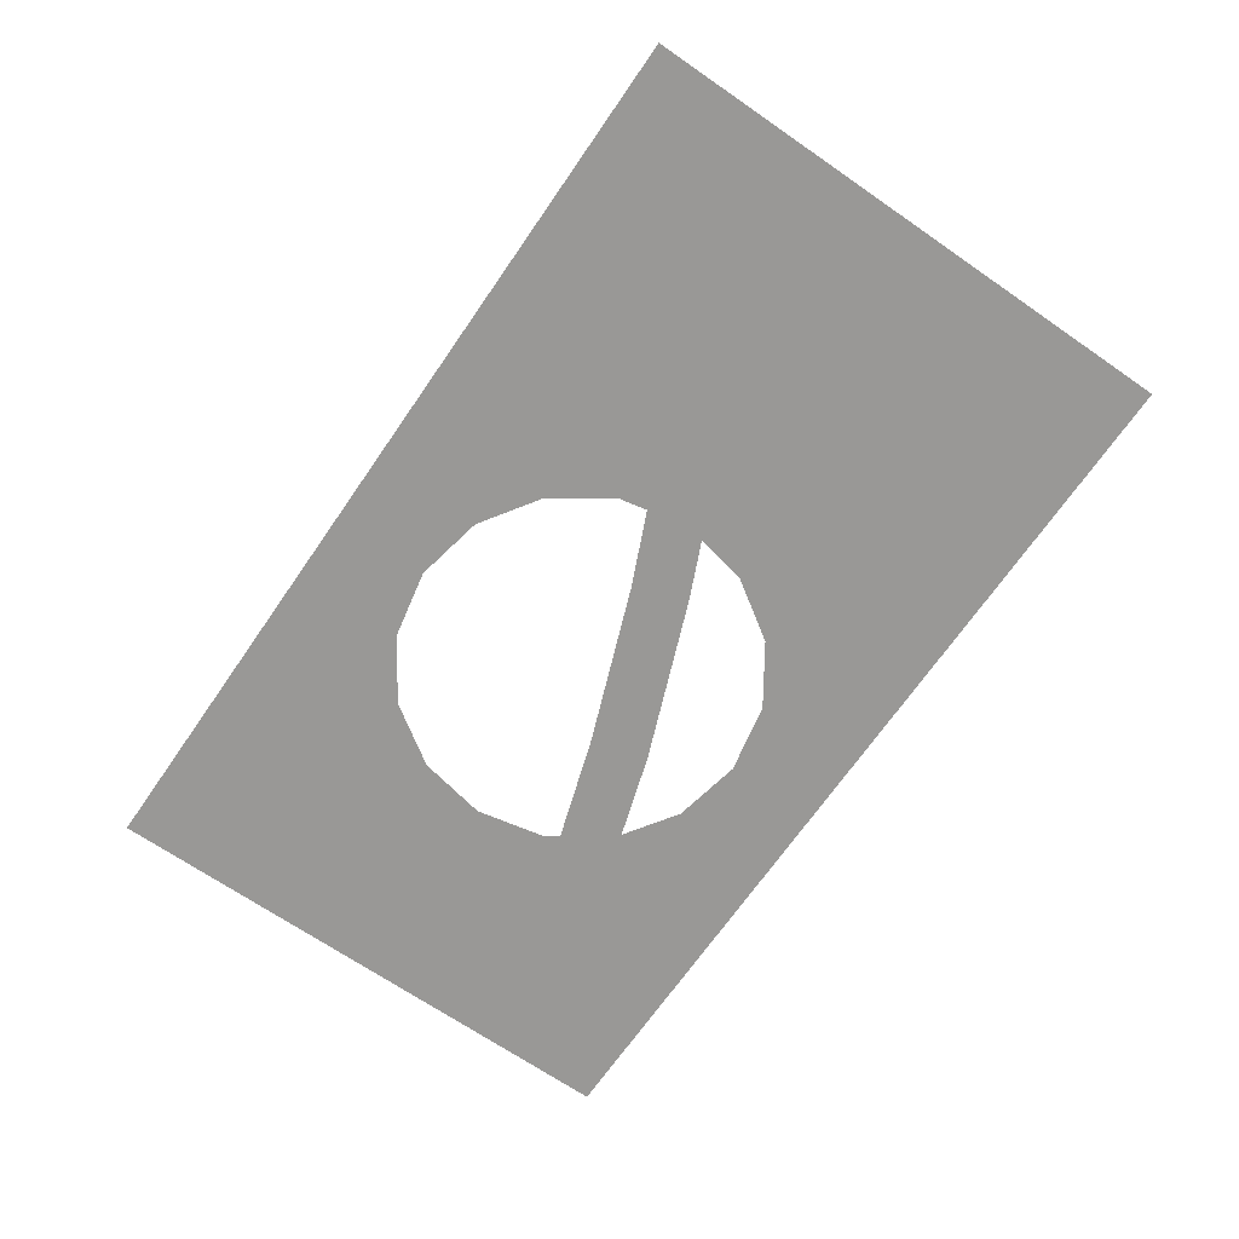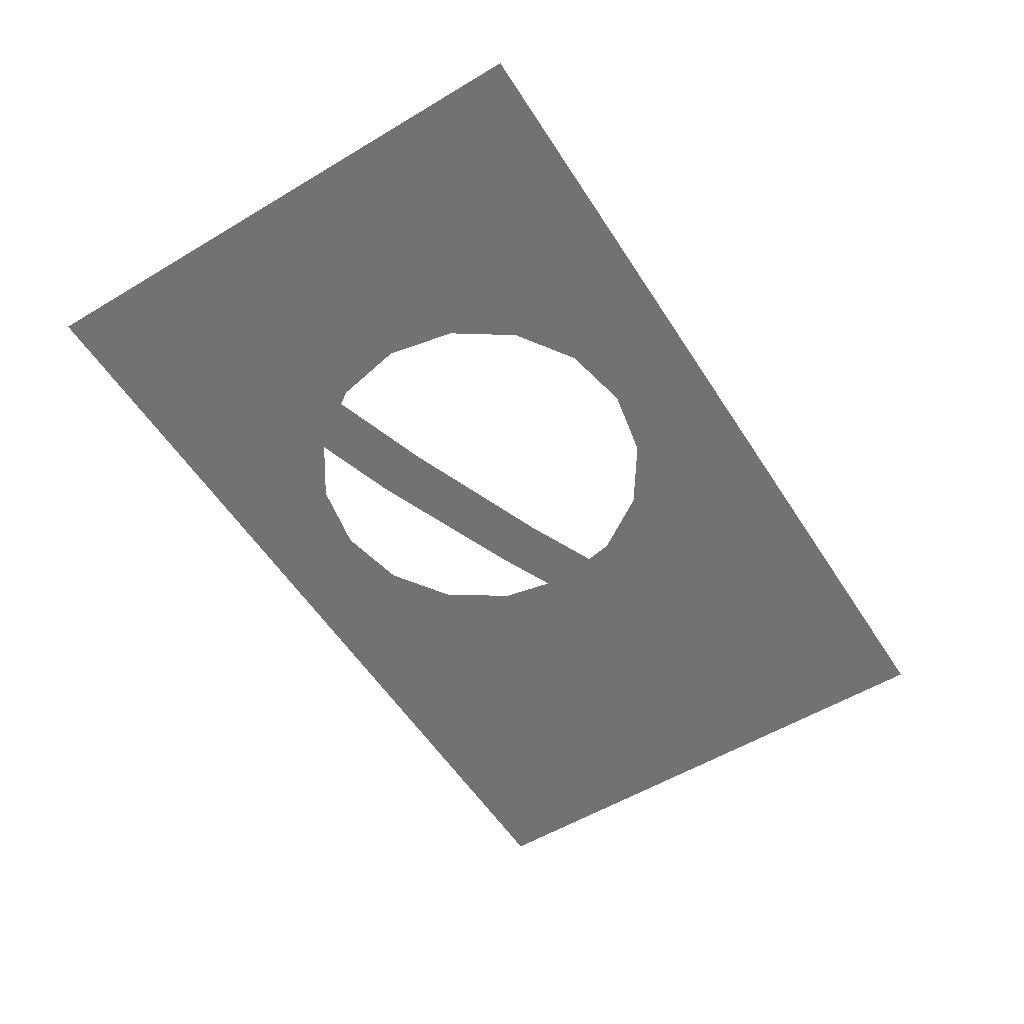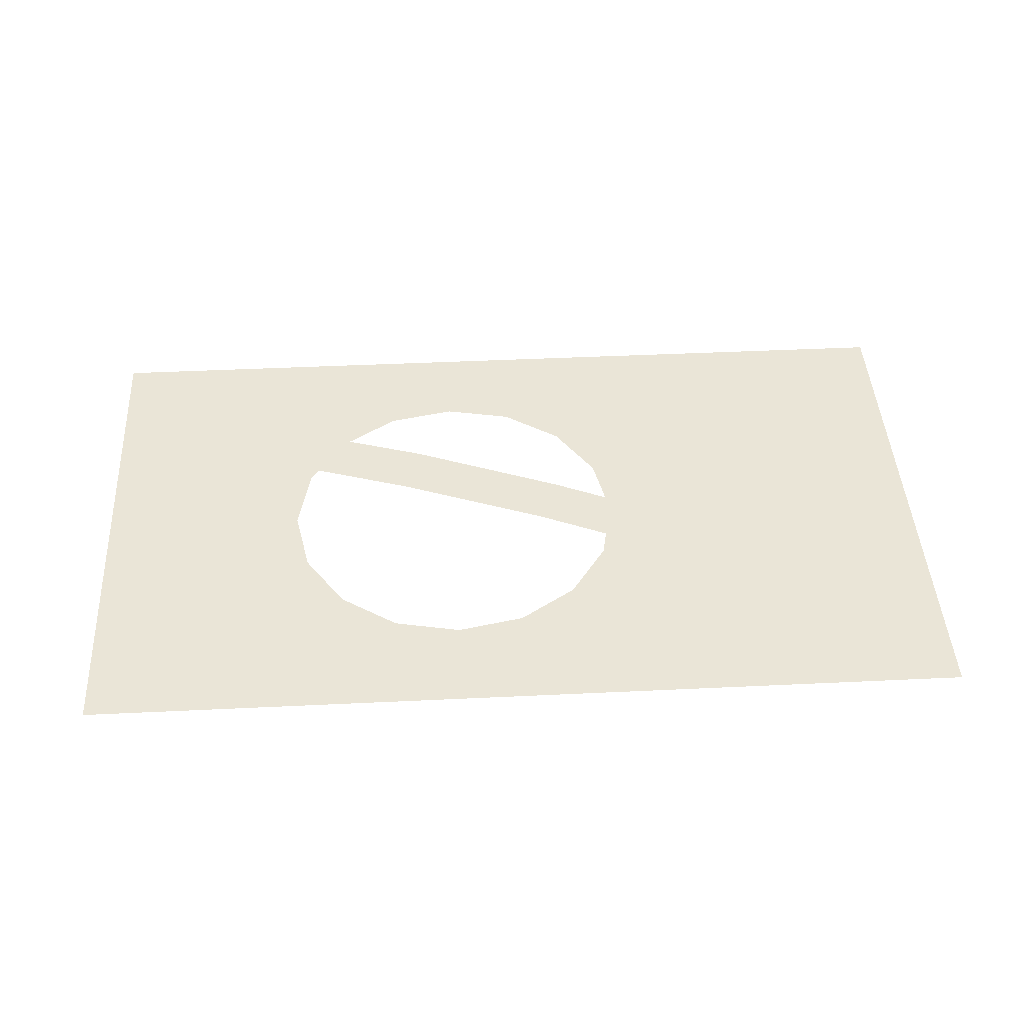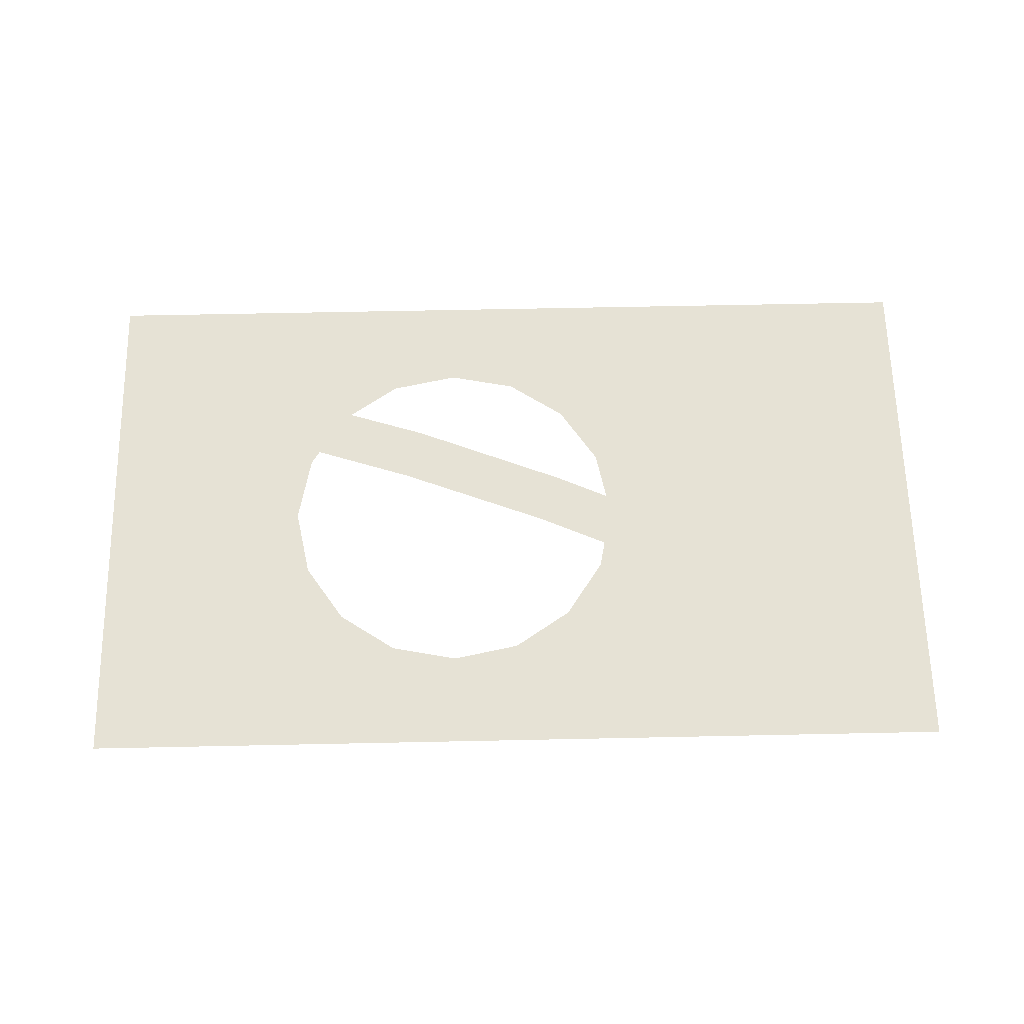
<metadata>
{"format":"obj","ext":"obj","renderer":"f3d","projection":"perspective","resolution":1024,"background":"white","views":[{"elev":-68.6,"azim":55.4,"up":"+Z"},{"elev":-55.6,"azim":-57.8,"up":"+Z"},{"elev":44.2,"azim":-3.2,"up":"+Z"},{"elev":64.0,"azim":-1.2,"up":"+Z"}]}
</metadata>
<code>
v 1 0 0
v 0.8974 0.2437 0
v 0.8671 0.2171 0
v 1 0 0
v 1 1.2 0
v 0.9014 0.2829 0
v 0.8974 0.2437 0
v 0.9014 0.2829 0
v 1 1.2 0
v 0.8921 0.3156 0
v 0.8921 0.3156 0
v 1 1.2 0
v 0.8749 0.3337 0
v 0.8126 0.3825 0
v 0.8749 0.3337 0
v 1 1.2 0
v 0.7488 0.5313 0
v 0.8126 0.3825 0
v 0.7488 0.5313 0
v 0.7718 0.4526 0
v 0.7488 0.5313 0
v 1 1.2 0
v 0.6655 0.5755 0
v 0.5816 0.5065 0
v 0.6655 0.5755 0
v 0.4965 0.5181 0
v 0.5285 0.507 0
v 0.4965 0.5181 0
v 0.6655 0.5755 0
v 1 1.2 0
v 0.3191 0.6042 0
v 0.3191 0.6042 0
v 1 1.2 0
v 0.2462 0.763 0
v 0.2736 0.6245 0
v 0.2462 0.763 0
v 1 1.2 0
v 0.1545 0.9002 0
v 0.1545 0.9002 0
v 1 1.2 0
v 0.01695 0.9922 0
v -0.3074 0.9925 0
v -0.1454 1.024 0
v -1 1.2 0
v -0.4461 0.8989 0
v -0.3074 0.9925 0
v -1 1.2 0
v -0.5976 0.9262 0
v -0.5976 0.9262 0
v -1 1.2 0
v -0.66 0.9302 0
v -0.7242 0.9221 0
v -0.66 0.9302 0
v -1 1.2 0
v -0.7438 0.9083 0
v -0.7242 0.9221 0
v -1 1.2 0
v -0.7743 0.8377 0
v -0.7438 0.9083 0
v -1 1.2 0
v -0.7863 0.8113 0
v -0.7953 0.7937 0
v -0.7863 0.8113 0
v -1 1.2 0
v -1 0 0
v -0.7945 0.7694 0
v -0.7953 0.7937 0
v -1 1.2 0
v -1 0 0
v -0.7855 0.7522 0
v -0.7945 0.7694 0
v -1 0 0
v -0.6785 0.6721 0
v -0.7855 0.7522 0
v -1 0 0
v -0.5367 0.4385 0
v -0.5687 0.601 0
v -0.6785 0.6721 0
v -1 0 0
v -0.4448 0.3014 0
v -0.5367 0.4385 0
v -1 0 0
v -0.3074 0.2098 0
v -0.4448 0.3014 0
v -1 0 0
v -0.1452 0.1772 0
v -0.3074 0.2098 0
v -0.1452 0.1772 0
v -1 0 0
v 1 0 0
v 0.0171 0.2095 0
v 0.0171 0.2095 0
v 1 0 0
v 0.5765 0.2014 0
v 0.1542 0.3016 0
v 1 0 0
v 0.7342 0.2325 0
v 0.6538 0.2271 0
v 0.5765 0.2014 0
v 1 0 0
v 0.8108 0.2106 0
v 0.7342 0.2325 0
v 1 0 0
v 0.8353 0.2081 0
v 0.8108 0.2106 0
v 1 0 0
v 0.8671 0.2171 0
v 0.8353 0.2081 0
v 0.5765 0.2014 0
v 0.4932 0.2452 0
v 0.1542 0.3016 0
v 0.4932 0.2452 0
v 0.443 0.4086 0
v 0.2462 0.4391 0
v 0.1542 0.3016 0
v 0.4932 0.2452 0
v 0.5023 0.3549 0
v 0.4693 0.3953 0
v 0.443 0.4086 0
v -0.5477 0.7074 0
v -0.5368 0.763 0
v -0.5905 0.8091 0
v -0.6188 0.7479 0
v -0.5368 0.763 0
v -0.5185 0.7905 0
v -0.5905 0.8091 0
v -0.6188 0.7479 0
v -0.5905 0.8091 0
v -0.6448 0.8135 0
v -0.6788 0.7907 0
v -0.6788 0.7907 0
v -0.6448 0.8135 0
v -0.6794 0.8148 0
v -0.6864 0.803 0
v -0.1452 0.1772 0
v 0.0171 0.2095 0
v 0.0046 0.2394 0
v -0.1454 0.2094 0
v 0.0171 0.2095 0
v 0.1542 0.3016 0
v 0.1318 0.3242 0
v 0.0046 0.2394 0
v 0.1542 0.3016 0
v 0.2462 0.4391 0
v 0.2167 0.4511 0
v 0.1318 0.3242 0
v 0.2462 0.4391 0
v 0.2576 0.4978 0
v 0.2286 0.5106 0
v 0.2167 0.4511 0
v 0.2736 0.6245 0
v 0.2462 0.763 0
v 0.2167 0.7505 0
v 0.2387 0.6401 0
v 0.2167 0.7505 0
v 0.2462 0.763 0
v 0.1545 0.9002 0
v 0.1318 0.8781 0
v 0.1318 0.8781 0
v 0.1545 0.9002 0
v 0.01695 0.9922 0
v 0.00495 0.9629 0
v 0.00495 0.9629 0
v 0.01695 0.9922 0
v -0.1454 1.024 0
v -0.1449 0.993 0
v -0.2946 0.9628 0
v -0.1449 0.993 0
v -0.1454 1.024 0
v -0.3074 0.9925 0
v -0.4082 0.8868 0
v -0.2946 0.9628 0
v -0.3074 0.9925 0
v -0.4461 0.8989 0
v -0.5062 0.7506 0
v -0.5185 0.7905 0
v -0.5368 0.763 0
v -0.5477 0.7074 0
v -0.5367 0.4385 0
v -0.5073 0.451 0
v -0.5372 0.6004 0
v -0.5687 0.601 0
v -0.4448 0.3014 0
v -0.4219 0.3243 0
v -0.5073 0.451 0
v -0.5367 0.4385 0
v -0.3074 0.2098 0
v -0.2949 0.2392 0
v -0.4219 0.3243 0
v -0.4448 0.3014 0
v -0.1452 0.1772 0
v -0.1454 0.2094 0
v -0.2949 0.2392 0
v -0.3074 0.2098 0
v 0.8974 0.2437 0
v 0.9014 0.2829 0
v 0.8757 0.2856 0
v 0.8749 0.2557 0
v 0.9014 0.2829 0
v 0.8921 0.3156 0
v 0.861 0.3069 0
v 0.8757 0.2856 0
v 0.861 0.3069 0
v 0.8921 0.3156 0
v 0.8749 0.3337 0
v 0.843 0.3252 0
v 0.843 0.3252 0
v 0.8749 0.3337 0
v 0.8126 0.3825 0
v 0.7985 0.3605 0
v 0.7985 0.3605 0
v 0.8126 0.3825 0
v 0.7718 0.4526 0
v 0.7512 0.4134 0
v 0.7512 0.4134 0
v 0.7718 0.4526 0
v 0.7488 0.5313 0
v 0.7256 0.509 0
v 0.7256 0.509 0
v 0.7488 0.5313 0
v 0.6655 0.5755 0
v 0.6684 0.5397 0
v 0.5946 0.4719 0
v 0.6684 0.5397 0
v 0.6655 0.5755 0
v 0.5816 0.5065 0
v 0.5946 0.4719 0
v 0.5816 0.5065 0
v 0.5285 0.507 0
v 0.5168 0.4847 0
v 0.108 0.6727 0
v 0.1168 0.6944 0
v -0.2268 0.8292 0
v -0.2334 0.8052 0
v -0.4593 0.8783 0
v -0.4461 0.8989 0
v -0.5976 0.9262 0
v -0.6025 0.9066 0
v -0.6025 0.9066 0
v -0.5976 0.9262 0
v -0.66 0.9302 0
v -0.6628 0.911 0
v -0.725 0.9033 0
v -0.6628 0.911 0
v -0.66 0.9302 0
v -0.7242 0.9221 0
v -0.725 0.9033 0
v -0.7242 0.9221 0
v -0.7438 0.9083 0
v -0.7588 0.8318 0
v -0.7588 0.8318 0
v -0.7438 0.9083 0
v -0.7743 0.8377 0
v -0.769 0.8104 0
v -0.769 0.8104 0
v -0.7743 0.8377 0
v -0.7863 0.8113 0
v -0.78 0.7927 0
v -0.78 0.7927 0
v -0.7863 0.8113 0
v -0.7953 0.7937 0
v -0.7691 0.7625 0
v -0.78 0.7927 0
v -0.7953 0.7937 0
v -0.7945 0.7694 0
v -0.7691 0.7625 0
v -0.7945 0.7694 0
v -0.7855 0.7522 0
v -0.6785 0.6721 0
v -0.6795 0.697 0
v -0.7691 0.7625 0
v -0.6785 0.6721 0
v -0.5687 0.601 0
v -0.564 0.625 0
v -0.6795 0.697 0
v -0.5687 0.601 0
v -0.5372 0.6004 0
v -0.5517 0.6865 0
v -0.5477 0.7074 0
v -0.6188 0.7479 0
v -0.6309 0.7322 0
v -0.6309 0.7322 0
v -0.6188 0.7479 0
v -0.6788 0.7907 0
v -0.6917 0.7755 0
v -0.6917 0.7755 0
v -0.6788 0.7907 0
v -0.6864 0.803 0
v -0.708 0.7968 0
v -0.708 0.7968 0
v -0.6864 0.803 0
v -0.6794 0.8148 0
v -0.704 0.8148 0
v -0.6794 0.8148 0
v -0.6791 0.8359 0
v -0.7047 0.8365 0
v -0.704 0.8148 0
v -0.6448 0.8135 0
v -0.6417 0.8373 0
v -0.6791 0.8359 0
v -0.6794 0.8148 0
v -0.5905 0.8091 0
v -0.5868 0.8338 0
v -0.6417 0.8373 0
v -0.6448 0.8135 0
v -0.5185 0.7905 0
v -0.5031 0.8137 0
v -0.5868 0.8338 0
v -0.5905 0.8091 0
v 0.07145 0.58 0
v 0.0802 0.6025 0
v -0.2546 0.7332 0
v -0.2632 0.7079 0
v 0.5023 0.3549 0
v 0.5357 0.3604 0
v 0.481 0.4181 0
v 0.4693 0.3953 0
v 0.4932 0.2452 0
v 0.5229 0.2603 0
v 0.5357 0.3604 0
v 0.5023 0.3549 0
v 0.5765 0.2014 0
v 0.5772 0.2308 0
v 0.5229 0.2603 0
v 0.4932 0.2452 0
v 0.5765 0.2014 0
v 0.6538 0.2271 0
v 0.6741 0.2662 0
v 0.5772 0.2308 0
v 0.6538 0.2271 0
v 0.7342 0.2325 0
v 0.7438 0.2567 0
v 0.6741 0.2662 0
v 0.8108 0.2106 0
v 0.7985 0.2398 0
v 0.7438 0.2567 0
v 0.7342 0.2325 0
v 0.8353 0.2081 0
v 0.823 0.2349 0
v 0.7985 0.2398 0
v 0.8108 0.2106 0
v 0.8353 0.2081 0
v 0.8671 0.2171 0
v 0.8504 0.2374 0
v 0.823 0.2349 0
v 0.8671 0.2171 0
v 0.8974 0.2437 0
v 0.8749 0.2557 0
v 0.8504 0.2374 0
v 0.481 0.4181 0
v 0.5168 0.4847 0
v 0.4864 0.4985 0
v 0.4529 0.4315 0
v 0.4693 0.3953 0
v 0.481 0.4181 0
v 0.4529 0.4315 0
v 0.443 0.4086 0
v 0.5168 0.4847 0
v 0.5285 0.507 0
v 0.4965 0.5181 0
v 0.4864 0.4985 0
v 0.4098 0.4524 0
v 0.4426 0.5198 0
v 0.4127 0.5343 0
v 0.3807 0.4664 0
v 0.3095 0.501 0
v 0.3402 0.5695 0
v 0.309 0.5846 0
v 0.2804 0.5151 0
v -0.769 0.8104 0
v -0.704 0.8148 0
v -0.7047 0.8365 0
v -0.7588 0.8318 0
v 0.8504 0.2374 0
v 0.8749 0.2557 0
v 0.8757 0.2856 0
v 0.823 0.2349 0
v 0.823 0.2349 0
v 0.8757 0.2856 0
v 0.861 0.3069 0
v 0.843 0.3252 0
v 0.7985 0.2398 0
v 0.823 0.2349 0
v 0.843 0.3252 0
v 0.7985 0.3605 0
v 0.7438 0.2567 0
v 0.7985 0.2398 0
v 0.7985 0.3605 0
v 0.7512 0.4134 0
v 0.6741 0.2662 0
v 0.7438 0.2567 0
v 0.7512 0.4134 0
v 0.5946 0.4719 0
v 0.6741 0.2662 0
v 0.5946 0.4719 0
v 0.5357 0.3604 0
v 0.5772 0.2308 0
v 0.5772 0.2308 0
v 0.5357 0.3604 0
v 0.5229 0.2603 0
v 0.7512 0.4134 0
v 0.7256 0.509 0
v 0.6684 0.5397 0
v 0.5946 0.4719 0
v 0.5357 0.3604 0
v 0.5946 0.4719 0
v 0.5168 0.4847 0
v 0.481 0.4181 0
v 0.4529 0.4315 0
v 0.4864 0.4985 0
v 0.4426 0.5198 0
v 0.4098 0.4524 0
v 0.3807 0.4664 0
v 0.4127 0.5343 0
v 0.3402 0.5695 0
v 0.3095 0.501 0
v 0.2804 0.5151 0
v 0.309 0.5846 0
v 0.108 0.6727 0
v 0.0802 0.6025 0
v 0.0802 0.6025 0
v 0.108 0.6727 0
v -0.2334 0.8052 0
v -0.2546 0.7332 0
v -0.2546 0.7332 0
v -0.2334 0.8052 0
v -0.4593 0.8783 0
v -0.5031 0.8137 0
v -0.5031 0.8137 0
v -0.4593 0.8783 0
v -0.6025 0.9066 0
v -0.5868 0.8338 0
v -0.5868 0.8338 0
v -0.6025 0.9066 0
v -0.6628 0.911 0
v -0.6417 0.8373 0
v -0.6417 0.8373 0
v -0.6628 0.911 0
v -0.725 0.9033 0
v -0.6791 0.8359 0
v -0.6791 0.8359 0
v -0.725 0.9033 0
v -0.7047 0.8365 0
v -0.7588 0.8318 0
v -0.7047 0.8365 0
v -0.725 0.9033 0
v -0.78 0.7927 0
v -0.708 0.7968 0
v -0.704 0.8148 0
v -0.769 0.8104 0
v -0.7691 0.7625 0
v -0.6917 0.7755 0
v -0.708 0.7968 0
v -0.78 0.7927 0
v -0.6795 0.697 0
v -0.6309 0.7322 0
v -0.6917 0.7755 0
v -0.7691 0.7625 0
v -0.564 0.625 0
v -0.5517 0.6865 0
v -0.6309 0.7322 0
v -0.6795 0.697 0
v -0.5517 0.6865 0
v -0.564 0.625 0
v -0.5372 0.6004 0
v -0.5062 0.7506 0
v -0.5517 0.6865 0
v -0.5062 0.7506 0
v -0.5477 0.7074 0
v -0.2334 0.8052 0
v -0.2268 0.8292 0
v -0.4082 0.8868 0
v -0.4593 0.8783 0
v -0.4593 0.8783 0
v -0.4082 0.8868 0
v -0.4461 0.8989 0
v 0.443 0.4086 0
v 0.4529 0.4315 0
v 0.4098 0.4524 0
v 0.443 0.4086 0
v 0.4098 0.4524 0
v 0.3807 0.4664 0
v 0.3095 0.501 0
v 0.2702 0.4918 0
v 0.443 0.4086 0
v 0.3807 0.4664 0
v 0.2804 0.5151 0
v 0.2576 0.4978 0
v 0.2702 0.4918 0
v 0.3095 0.501 0
v 0.2286 0.5106 0
v 0.2576 0.4978 0
v 0.2804 0.5151 0
v 0.0802 0.6025 0
v 0.2286 0.5106 0
v 0.0802 0.6025 0
v 0.07145 0.58 0
v 0.4864 0.4985 0
v 0.4965 0.5181 0
v 0.4426 0.5198 0
v 0.4127 0.5343 0
v 0.4426 0.5198 0
v 0.4965 0.5181 0
v 0.3191 0.6042 0
v 0.4127 0.5343 0
v 0.3191 0.6042 0
v 0.3402 0.5695 0
v 0.309 0.5846 0
v 0.3402 0.5695 0
v 0.3191 0.6042 0
v 0.2736 0.6245 0
v 0.309 0.5846 0
v 0.2736 0.6245 0
v 0.2387 0.6401 0
v 0.1168 0.6944 0
v 0.108 0.6727 0
v 0.309 0.5846 0
v 0.2387 0.6401 0
v -0.5185 0.7905 0
v -0.5062 0.7506 0
v -0.4873 0.7804 0
v -0.5031 0.8137 0
v -0.5031 0.8137 0
v -0.4873 0.7804 0
v -0.2632 0.7079 0
v -0.2546 0.7332 0
v 0.2462 0.4391 0
v 0.2702 0.4918 0
v 0.2576 0.4978 0
v 0.443 0.4086 0
v 0.2702 0.4918 0
v 0.2462 0.4391 0
v -0.1454 1.024 0
v 0.01695 0.9922 0
v 1 1.2 0
v -1 1.2 0
g mesh6928877
f 1 3 2
f 4 6 5
f 6 4 7
f 8 10 9
f 11 13 12
f 14 16 15
f 16 14 17
f 18 20 19
f 21 23 22
f 24 26 25
f 26 24 27
f 28 30 29
f 30 28 31
f 32 34 33
f 34 32 35
f 36 38 37
f 39 41 40
f 42 44 43
f 45 47 46
f 47 45 48
f 49 51 50
f 52 54 53
f 55 57 56
f 58 60 59
f 60 58 61
f 62 64 63
f 65 67 66
f 67 65 68
f 69 71 70
f 72 74 73
f 75 77 76
f 77 75 78
f 79 81 80
f 82 84 83
f 85 87 86
f 88 90 89
f 90 88 91
f 92 94 93
f 94 92 95
f 96 98 97
f 98 96 99
f 100 102 101
f 103 105 104
f 106 108 107
f 109 111 110
f 112 114 113
f 114 112 115
f 116 118 117
f 118 116 119
f 120 122 121
f 122 120 123
f 124 126 125
f 127 129 128
f 129 127 130
f 131 133 132
f 133 131 134
f 135 137 136
f 137 135 138
f 139 141 140
f 141 139 142
f 143 145 144
f 145 143 146
f 147 149 148
f 149 147 150
f 151 153 152
f 153 151 154
f 155 157 156
f 157 155 158
f 159 161 160
f 161 159 162
f 163 165 164
f 165 163 166
f 167 169 168
f 169 167 170
f 171 173 172
f 173 171 174
f 175 177 176
f 177 175 178
f 179 181 180
f 181 179 182
f 183 185 184
f 185 183 186
f 187 189 188
f 189 187 190
f 191 193 192
f 193 191 194
f 195 197 196
f 197 195 198
f 199 201 200
f 201 199 202
f 203 205 204
f 205 203 206
f 207 209 208
f 209 207 210
f 211 213 212
f 213 211 214
f 215 217 216
f 217 215 218
f 219 221 220
f 221 219 222
f 223 225 224
f 225 223 226
f 227 229 228
f 229 227 230
f 231 233 232
f 233 231 234
f 235 237 236
f 237 235 238
f 239 241 240
f 241 239 242
f 243 245 244
f 245 243 246
f 247 249 248
f 249 247 250
f 251 253 252
f 253 251 254
f 255 257 256
f 257 255 258
f 259 261 260
f 262 264 263
f 264 262 265
f 266 268 267
f 268 266 269
f 270 272 271
f 272 270 273
f 274 276 275
f 276 274 277
f 278 280 279
f 280 278 281
f 282 284 283
f 284 282 285
f 286 288 287
f 288 286 289
f 290 292 291
f 292 290 293
f 294 296 295
f 296 294 297
f 298 300 299
f 300 298 301
f 302 304 303
f 304 302 305
f 306 308 307
f 308 306 309
f 310 312 311
f 312 310 313
f 314 316 315
f 316 314 317
f 318 320 319
f 320 318 321
f 322 324 323
f 324 322 325
f 326 328 327
f 328 326 329
f 330 332 331
f 332 330 333
f 334 336 335
f 336 334 337
f 338 340 339
f 340 338 341
f 342 344 343
f 344 342 345
f 346 348 347
f 348 346 349
f 350 352 351
f 352 350 353
f 354 356 355
f 356 354 357
f 358 360 359
f 360 358 361
f 362 364 363
f 364 362 365
f 366 368 367
f 368 366 369
f 370 372 371
f 372 370 373
f 374 376 375
f 376 374 377
f 378 380 379
f 380 378 381
f 382 384 383
f 384 382 385
f 386 388 387
f 388 386 389
f 390 392 391
f 392 390 393
f 394 396 395
f 396 394 397
f 398 400 399
f 401 403 402
f 403 401 404
f 405 407 406
f 407 405 408
f 409 411 410
f 411 409 412
f 413 415 414
f 415 413 416
f 417 419 418
f 419 417 420
f 421 423 422
f 423 421 424
f 425 427 426
f 427 425 428
f 429 431 430
f 431 429 432
f 433 435 434
f 435 433 436
f 437 439 438
f 439 437 440
f 441 443 442
f 444 446 445
f 447 449 448
f 449 447 450
f 451 453 452
f 453 451 454
f 455 457 456
f 457 455 458
f 459 461 460
f 461 459 462
f 463 465 464
f 465 463 466
f 467 469 468
f 470 472 471
f 472 470 473
f 474 476 475
f 477 479 478
f 480 482 481
f 483 485 484
f 485 483 486
f 487 489 488
f 489 487 490
f 491 493 492
f 493 491 494
f 495 497 496
f 498 500 499
f 501 503 502
f 503 501 504
f 505 507 506
f 508 510 509
f 510 508 511
f 512 514 513
f 515 517 516
f 517 515 518
f 519 521 520
f 521 519 522
f 523 525 524
f 525 523 526
f 527 529 528
f 530 532 531
f 533 535 534
f 535 533 536

</code>
